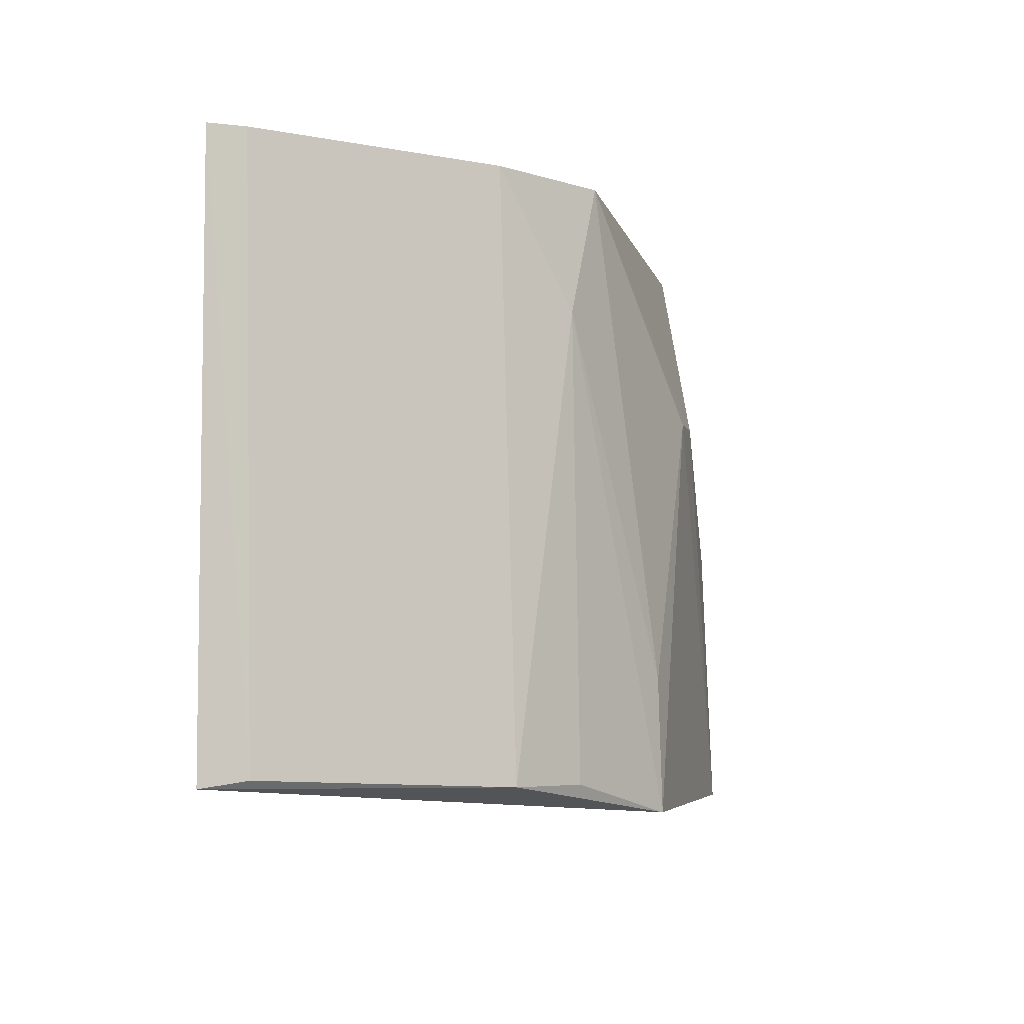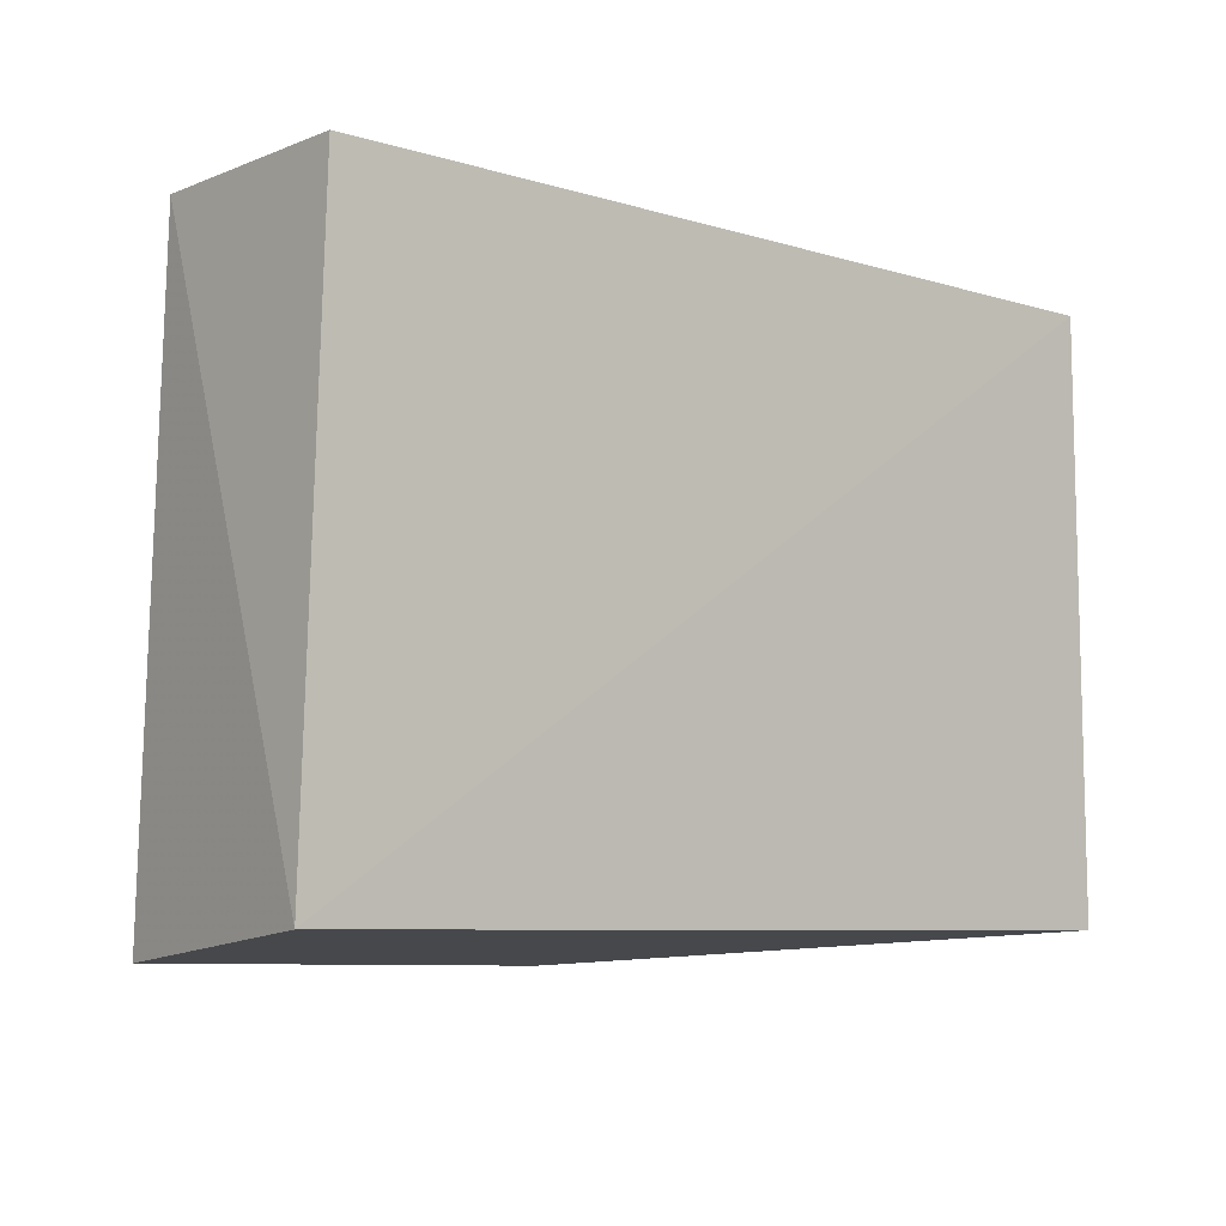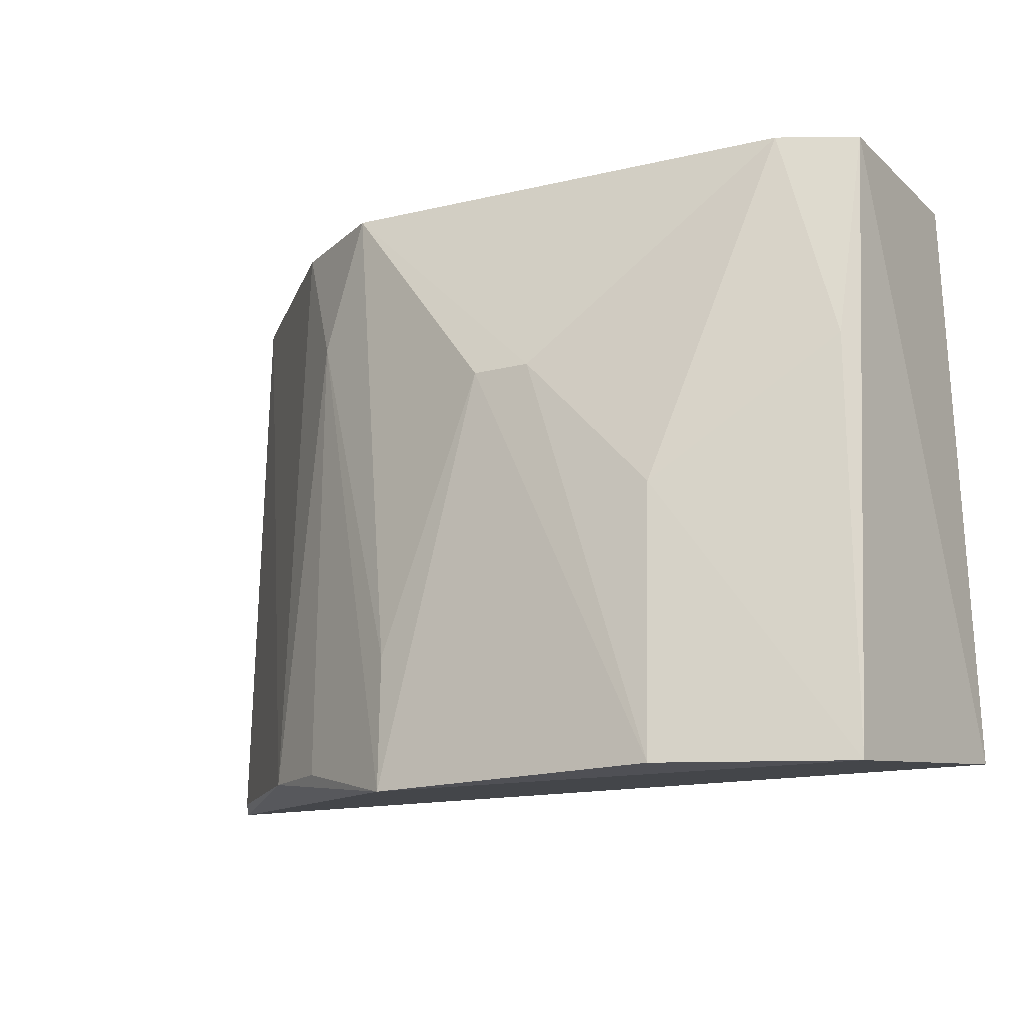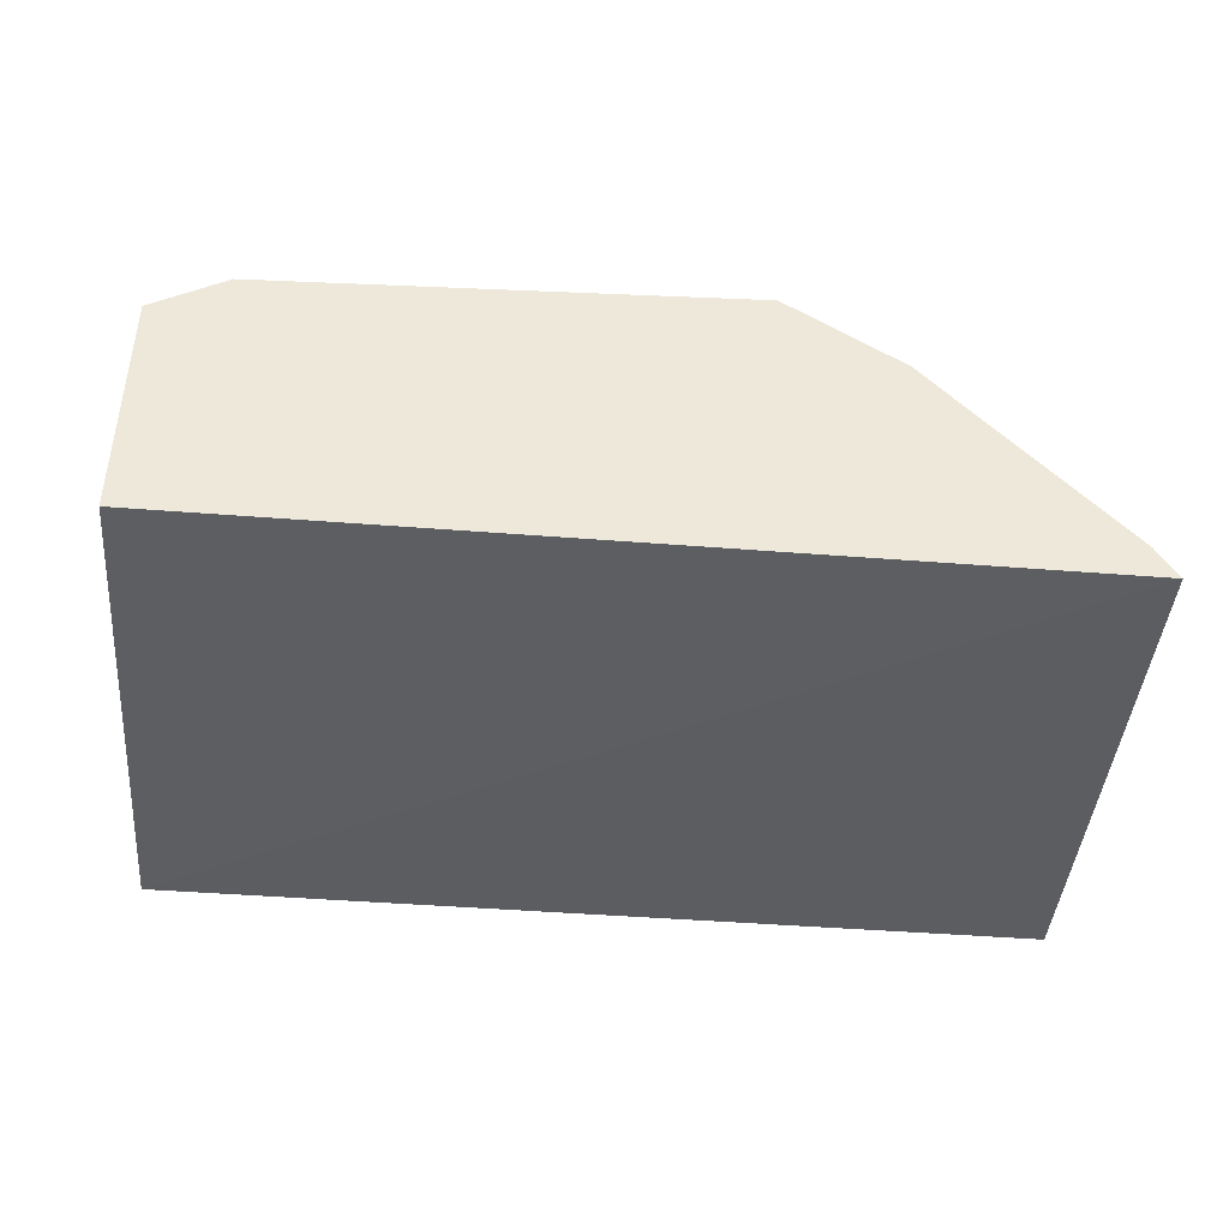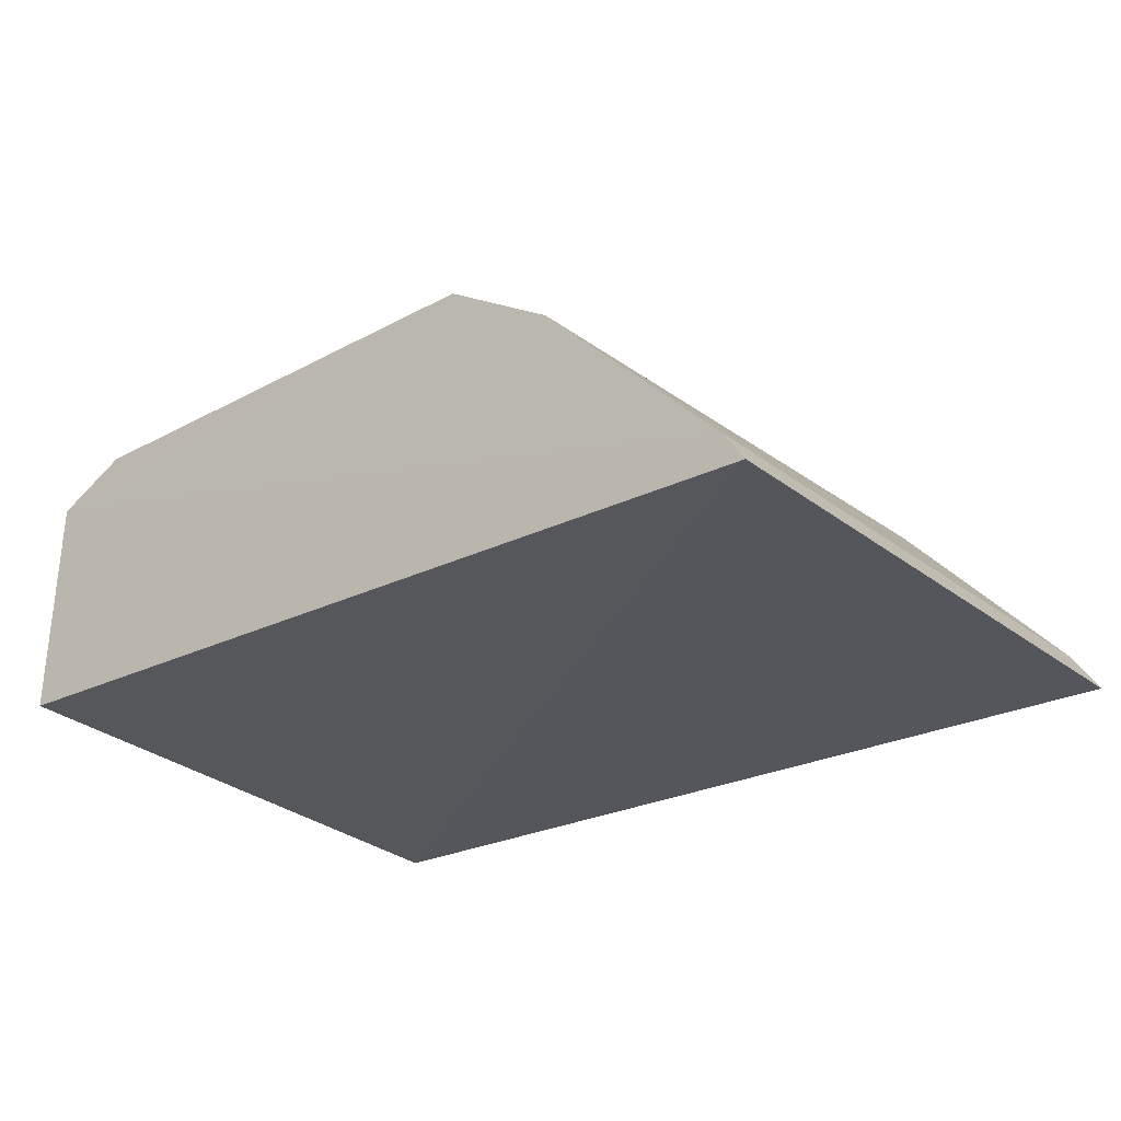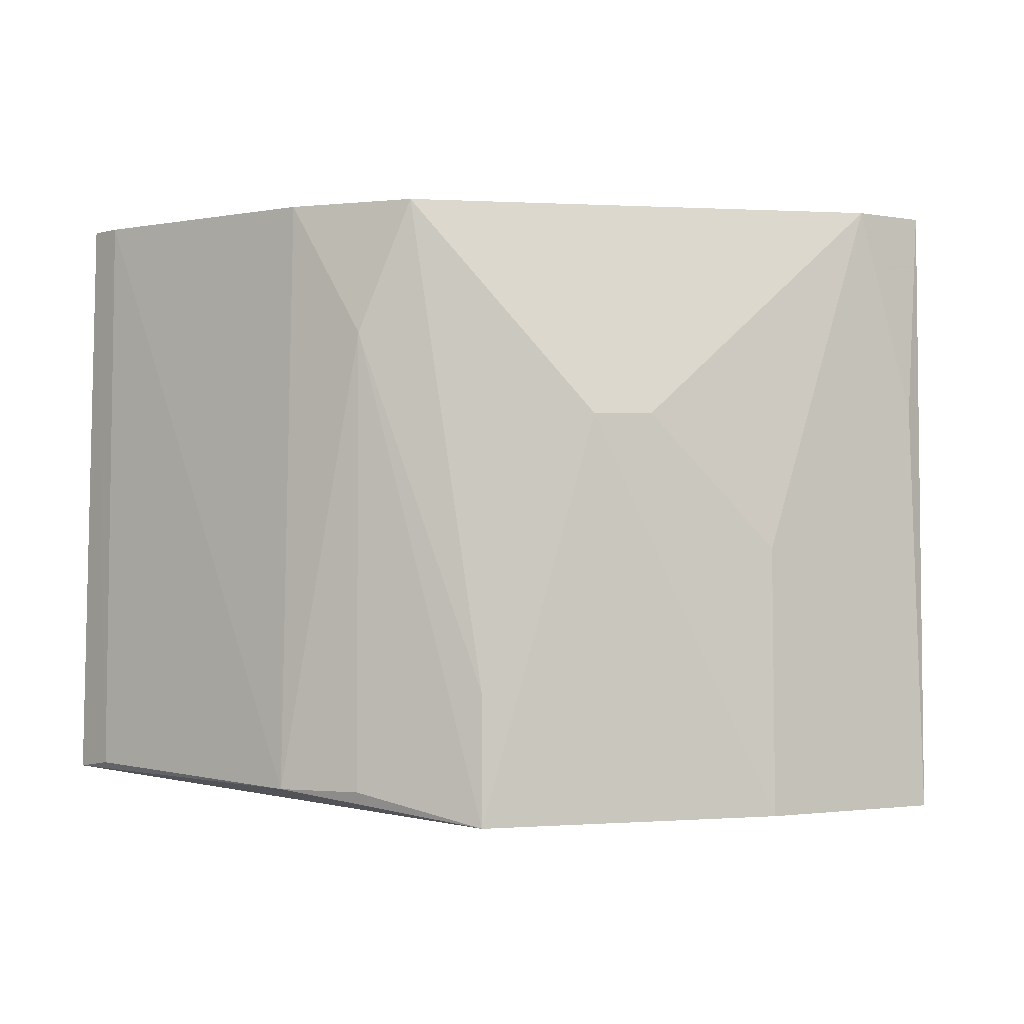
<metadata>
{"format":"obj","ext":"obj","renderer":"f3d","projection":"perspective","resolution":1024,"background":"white","views":[{"elev":-5.6,"azim":102.8,"up":"+Z"},{"elev":-7.3,"azim":-43.2,"up":"+Z"},{"elev":-14.7,"azim":-151.9,"up":"+Z"},{"elev":-37.6,"azim":-3.8,"up":"+Y"},{"elev":-27.6,"azim":38.9,"up":"+Y"},{"elev":-0.8,"azim":170.3,"up":"+Z"}]}
</metadata>
<code>
v 0.1291 0.0657 0.1441
v 0.1321 0.0669 0.0101
v 0.04289 0.1449 0.002603
v -0.04994 0.1315 0.1439
v -0.07292 0.07218 0.009945
v 0.05742 0.1325 0.1441
v -0.06822 0.07226 0.1438
v -0.06472 0.1324 0.004016
v 0.004659 0.1465 0.09511
v 0.08582 0.1205 0.009426
v -0.06664 0.1229 0.144
v 0.01771 0.1466 0.09496
v -0.02366 0.1477 0.004308
v 0.08283 0.1161 0.1442
v 0.1263 0.07575 0.01168
v 0.06891 0.1294 0.1139
v -0.06244 0.1291 0.09689
v 0.04283 0.144 0.03271
v -0.02372 0.1454 0.06475
v 0.1244 0.07283 0.1442
v 0.06938 0.131 0.009564
f 5 2 1
f 7 5 1
f 8 3 2
f 8 2 5
f 9 4 6
f 10 2 3
f 11 6 4
f 11 8 5
f 11 5 7
f 12 9 6
f 13 3 8
f 13 12 3
f 13 9 12
f 14 6 11
f 15 1 2
f 15 2 10
f 16 14 10
f 16 6 14
f 17 11 4
f 17 8 11
f 18 12 6
f 18 3 12
f 18 16 3
f 18 6 16
f 19 4 9
f 19 9 13
f 19 17 4
f 19 13 8
f 19 8 17
f 20 10 14
f 20 15 10
f 20 1 15
f 20 14 11
f 20 11 7
f 20 7 1
f 21 16 10
f 21 10 3
f 21 3 16

</code>
